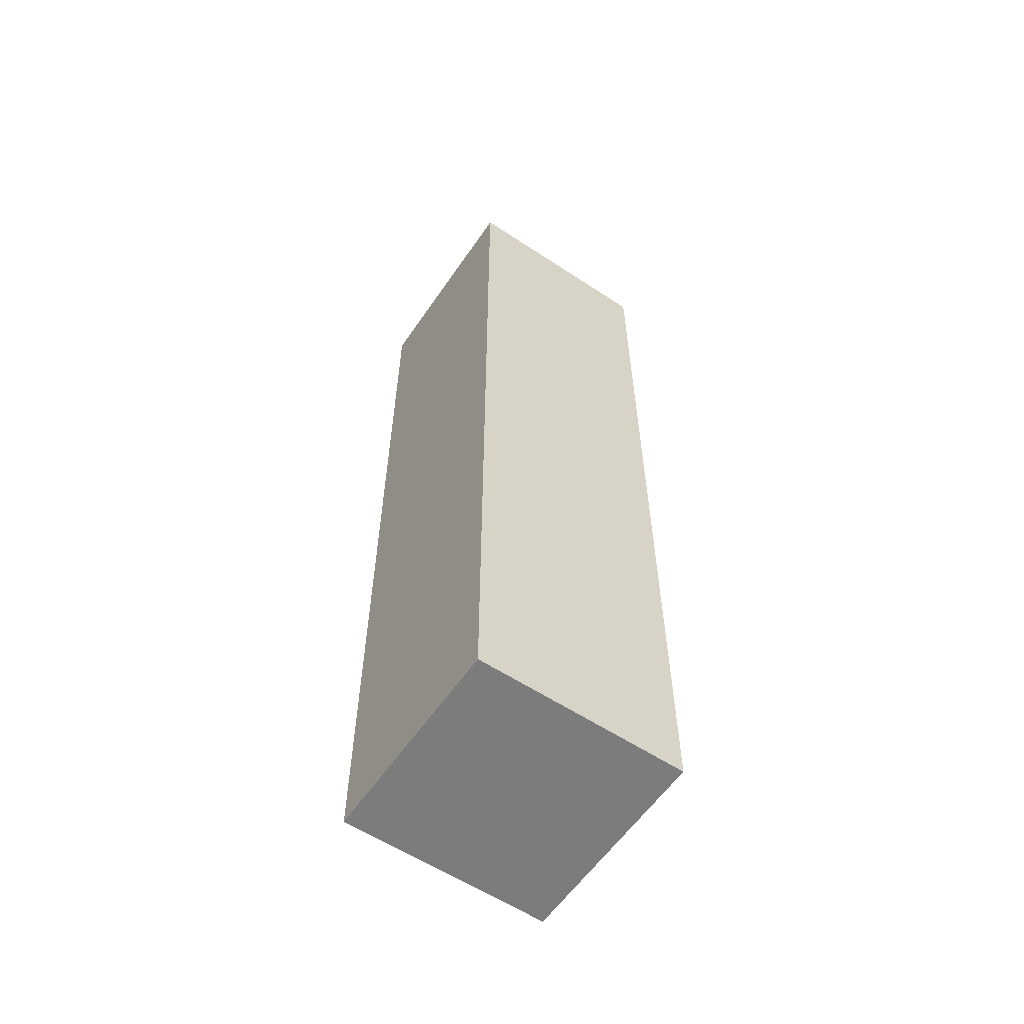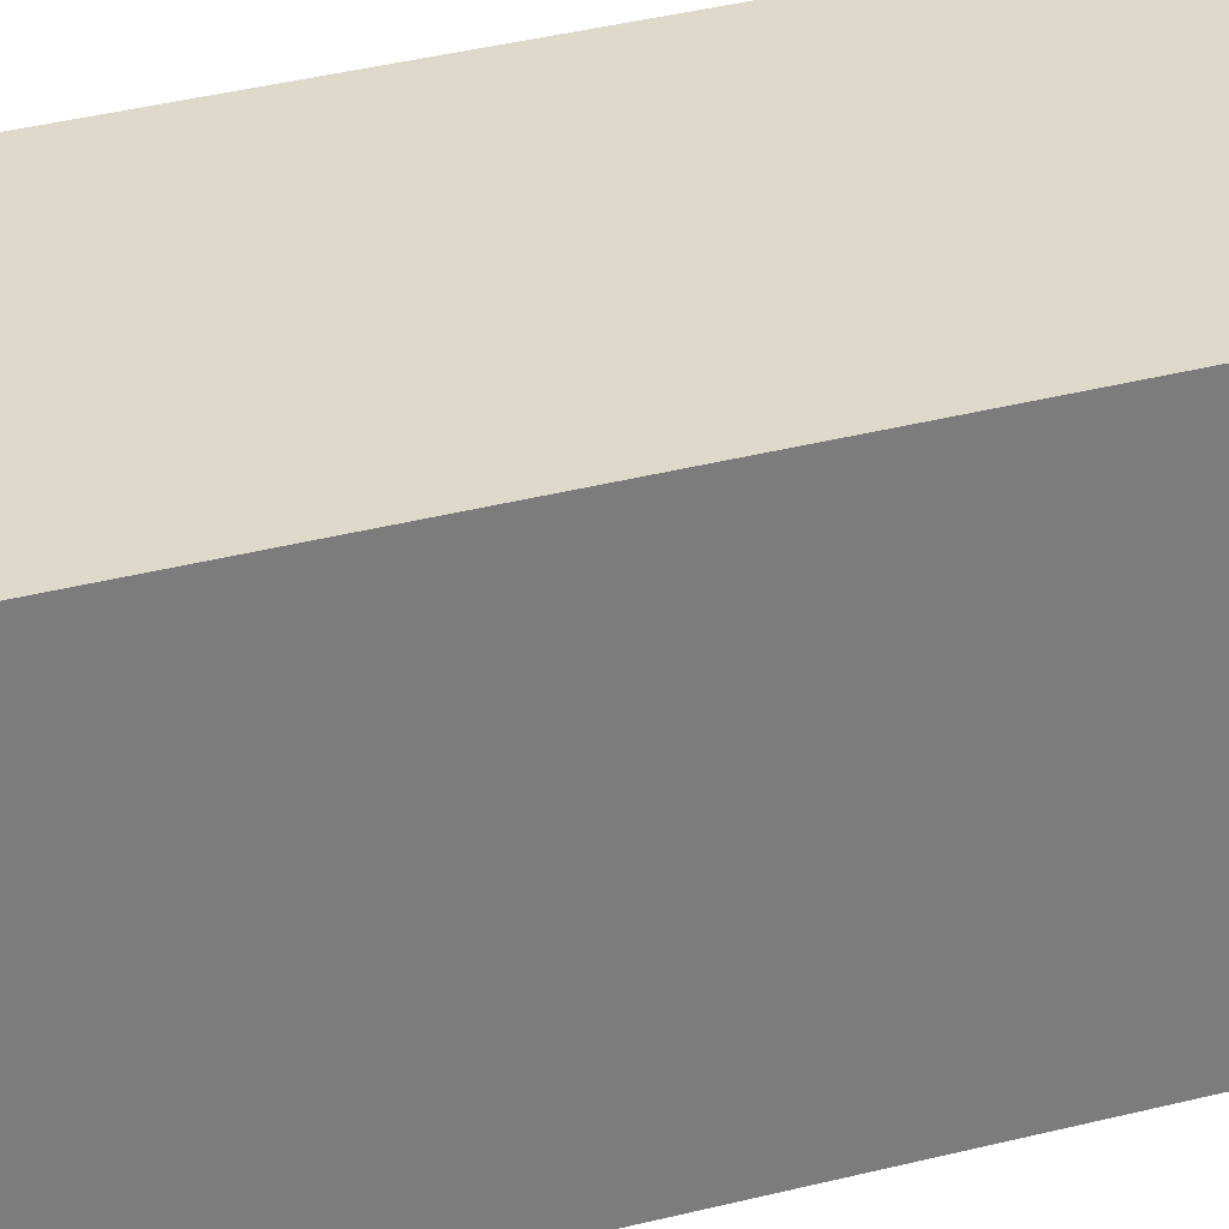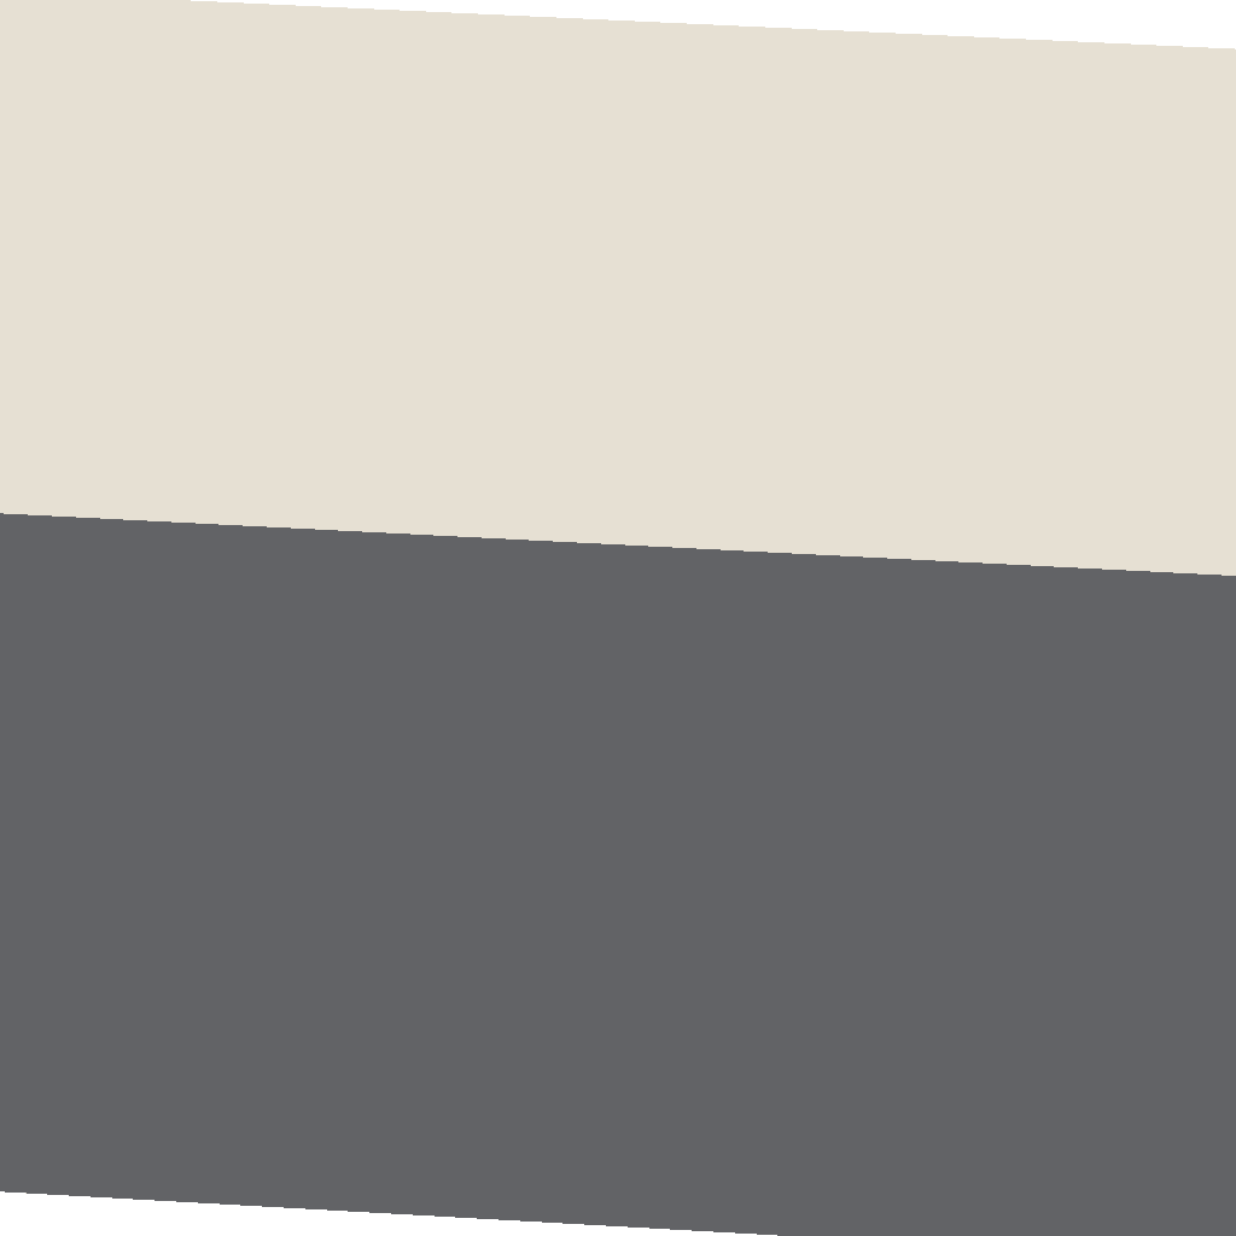
<metadata>
{"format":"obj","ext":"obj","renderer":"f3d","projection":"perspective","resolution":1024,"background":"white","views":[{"elev":-58.8,"azim":-124.2,"up":"+Y"},{"elev":31.8,"azim":69.3,"up":"+Z"},{"elev":38.5,"azim":-85.3,"up":"+Z"}]}
</metadata>
<code>
v -0.6 -2.7 -0.6
v -0.6 -2.7 -0.3
v -0.6 -2.7 0
v -0.6 -2.7 0.3
v -0.6 -2.7 0.6
v -0.6 -2.4 -0.6
v -0.6 -2.4 -0.3
v -0.6 -2.4 0
v -0.6 -2.4 0.3
v -0.6 -2.4 0.6
v -0.6 -2.1 -0.6
v -0.6 -2.1 -0.3
v -0.6 -2.1 0
v -0.6 -2.1 0.3
v -0.6 -2.1 0.6
v -0.6 -1.8 -0.6
v -0.6 -1.8 -0.3
v -0.6 -1.8 0
v -0.6 -1.8 0.3
v -0.6 -1.8 0.6
v -0.6 -1.5 -0.6
v -0.6 -1.5 -0.3
v -0.6 -1.5 0
v -0.6 -1.5 0.3
v -0.6 -1.5 0.6
v -0.6 -1.2 -0.6
v -0.6 -1.2 -0.3
v -0.6 -1.2 0
v -0.6 -1.2 0.3
v -0.6 -1.2 0.6
v -0.6 -0.9 -0.6
v -0.6 -0.9 -0.3
v -0.6 -0.9 0
v -0.6 -0.9 0.3
v -0.6 -0.9 0.6
v -0.6 -0.6 -0.6
v -0.6 -0.6 -0.3
v -0.6 -0.6 0
v -0.6 -0.6 0.3
v -0.6 -0.6 0.6
v -0.6 -0.3 -0.6
v -0.6 -0.3 -0.3
v -0.6 -0.3 0
v -0.6 -0.3 0.3
v -0.6 -0.3 0.6
v -0.6 0 -0.6
v -0.6 0 -0.3
v -0.6 0 0
v -0.6 0 0.3
v -0.6 0 0.6
v -0.6 0.3 -0.6
v -0.6 0.3 -0.3
v -0.6 0.3 0
v -0.6 0.3 0.3
v -0.6 0.3 0.6
v -0.6 0.6 -0.6
v -0.6 0.6 -0.3
v -0.6 0.6 0
v -0.6 0.6 0.3
v -0.6 0.6 0.6
v -0.6 0.9 -0.6
v -0.6 0.9 -0.3
v -0.6 0.9 0
v -0.6 0.9 0.3
v -0.6 0.9 0.6
v -0.6 1.2 -0.6
v -0.6 1.2 -0.3
v -0.6 1.2 0
v -0.6 1.2 0.3
v -0.6 1.2 0.6
v -0.6 1.5 -0.6
v -0.6 1.5 -0.3
v -0.6 1.5 0
v -0.6 1.5 0.3
v -0.6 1.5 0.6
v -0.6 1.8 -0.6
v -0.6 1.8 -0.3
v -0.6 1.8 0
v -0.6 1.8 0.3
v -0.6 1.8 0.6
v -0.6 2.1 -0.6
v -0.6 2.1 -0.3
v -0.6 2.1 0
v -0.6 2.1 0.3
v -0.6 2.1 0.6
v -0.6 2.4 -0.6
v -0.6 2.4 -0.3
v -0.6 2.4 0
v -0.6 2.4 0.3
v -0.6 2.4 0.6
v -0.6 2.7 -0.6
v -0.6 2.7 -0.3
v -0.6 2.7 0
v -0.6 2.7 0.3
v -0.6 2.7 0.6
v -0.3 -2.7 -0.6
v -0.3 -2.7 -0.3
v -0.3 -2.7 0
v -0.3 -2.7 0.3
v -0.3 -2.7 0.6
v -0.3 -2.4 -0.6
v -0.3 -2.4 -0.3
v -0.3 -2.4 0
v -0.3 -2.4 0.3
v -0.3 -2.4 0.6
v -0.3 -2.1 -0.6
v -0.3 -2.1 -0.3
v -0.3 -2.1 0
v -0.3 -2.1 0.3
v -0.3 -2.1 0.6
v -0.3 -1.8 -0.6
v -0.3 -1.8 -0.3
v -0.3 -1.8 0
v -0.3 -1.8 0.3
v -0.3 -1.8 0.6
v -0.3 -1.5 -0.6
v -0.3 -1.5 -0.3
v -0.3 -1.5 0
v -0.3 -1.5 0.3
v -0.3 -1.5 0.6
v -0.3 -1.2 -0.6
v -0.3 -1.2 -0.3
v -0.3 -1.2 0
v -0.3 -1.2 0.3
v -0.3 -1.2 0.6
v -0.3 -0.9 -0.6
v -0.3 -0.9 -0.3
v -0.3 -0.9 0
v -0.3 -0.9 0.3
v -0.3 -0.9 0.6
v -0.3 -0.6 -0.6
v -0.3 -0.6 -0.3
v -0.3 -0.6 0
v -0.3 -0.6 0.3
v -0.3 -0.6 0.6
v -0.3 -0.3 -0.6
v -0.3 -0.3 -0.3
v -0.3 -0.3 0
v -0.3 -0.3 0.3
v -0.3 -0.3 0.6
v -0.3 0 -0.6
v -0.3 0 -0.3
v -0.3 0 0
v -0.3 0 0.3
v -0.3 0 0.6
v -0.3 0.3 -0.6
v -0.3 0.3 -0.3
v -0.3 0.3 0
v -0.3 0.3 0.3
v -0.3 0.3 0.6
v -0.3 0.6 -0.6
v -0.3 0.6 -0.3
v -0.3 0.6 0
v -0.3 0.6 0.3
v -0.3 0.6 0.6
v -0.3 0.9 -0.6
v -0.3 0.9 -0.3
v -0.3 0.9 0
v -0.3 0.9 0.3
v -0.3 0.9 0.6
v -0.3 1.2 -0.6
v -0.3 1.2 -0.3
v -0.3 1.2 0
v -0.3 1.2 0.3
v -0.3 1.2 0.6
v -0.3 1.5 -0.6
v -0.3 1.5 -0.3
v -0.3 1.5 0
v -0.3 1.5 0.3
v -0.3 1.5 0.6
v -0.3 1.8 -0.6
v -0.3 1.8 -0.3
v -0.3 1.8 0
v -0.3 1.8 0.3
v -0.3 1.8 0.6
v -0.3 2.1 -0.6
v -0.3 2.1 -0.3
v -0.3 2.1 0
v -0.3 2.1 0.3
v -0.3 2.1 0.6
v -0.3 2.4 -0.6
v -0.3 2.4 -0.3
v -0.3 2.4 0
v -0.3 2.4 0.3
v -0.3 2.4 0.6
v -0.3 2.7 -0.6
v -0.3 2.7 -0.3
v -0.3 2.7 0
v -0.3 2.7 0.3
v -0.3 2.7 0.6
v 0 -2.7 -0.6
v 0 -2.7 -0.3
v 0 -2.7 0
v 0 -2.7 0.3
v 0 -2.7 0.6
v 0 -2.4 -0.6
v 0 -2.4 -0.3
v 0 -2.4 0
v 0 -2.4 0.3
v 0 -2.4 0.6
v 0 -2.1 -0.6
v 0 -2.1 -0.3
v 0 -2.1 0
v 0 -2.1 0.3
v 0 -2.1 0.6
v 0 -1.8 -0.6
v 0 -1.8 -0.3
v 0 -1.8 0
v 0 -1.8 0.3
v 0 -1.8 0.6
v 0 -1.5 -0.6
v 0 -1.5 -0.3
v 0 -1.5 0
v 0 -1.5 0.3
v 0 -1.5 0.6
v 0 -1.2 -0.6
v 0 -1.2 -0.3
v 0 -1.2 0
v 0 -1.2 0.3
v 0 -1.2 0.6
v 0 -0.9 -0.6
v 0 -0.9 -0.3
v 0 -0.9 0
v 0 -0.9 0.3
v 0 -0.9 0.6
v 0 -0.6 -0.6
v 0 -0.6 -0.3
v 0 -0.6 0
v 0 -0.6 0.3
v 0 -0.6 0.6
v 0 -0.3 -0.6
v 0 -0.3 -0.3
v 0 -0.3 0
v 0 -0.3 0.3
v 0 -0.3 0.6
v 0 0 -0.6
v 0 0 -0.3
v 0 0 0
v 0 0 0.3
v 0 0 0.6
v 0 0.3 -0.6
v 0 0.3 -0.3
v 0 0.3 0
v 0 0.3 0.3
v 0 0.3 0.6
v 0 0.6 -0.6
v 0 0.6 -0.3
v 0 0.6 0
v 0 0.6 0.3
v 0 0.6 0.6
v 0 0.9 -0.6
v 0 0.9 -0.3
v 0 0.9 0
v 0 0.9 0.3
v 0 0.9 0.6
v 0 1.2 -0.6
v 0 1.2 -0.3
v 0 1.2 0
v 0 1.2 0.3
v 0 1.2 0.6
v 0 1.5 -0.6
v 0 1.5 -0.3
v 0 1.5 0
v 0 1.5 0.3
v 0 1.5 0.6
v 0 1.8 -0.6
v 0 1.8 -0.3
v 0 1.8 0
v 0 1.8 0.3
v 0 1.8 0.6
v 0 2.1 -0.6
v 0 2.1 -0.3
v 0 2.1 0
v 0 2.1 0.3
v 0 2.1 0.6
v 0 2.4 -0.6
v 0 2.4 -0.3
v 0 2.4 0
v 0 2.4 0.3
v 0 2.4 0.6
v 0 2.7 -0.6
v 0 2.7 -0.3
v 0 2.7 0
v 0 2.7 0.3
v 0 2.7 0.6
v 0.3 -2.7 -0.6
v 0.3 -2.7 -0.3
v 0.3 -2.7 0
v 0.3 -2.7 0.3
v 0.3 -2.7 0.6
v 0.3 -2.4 -0.6
v 0.3 -2.4 -0.3
v 0.3 -2.4 0
v 0.3 -2.4 0.3
v 0.3 -2.4 0.6
v 0.3 -2.1 -0.6
v 0.3 -2.1 -0.3
v 0.3 -2.1 0
v 0.3 -2.1 0.3
v 0.3 -2.1 0.6
v 0.3 -1.8 -0.6
v 0.3 -1.8 -0.3
v 0.3 -1.8 0
v 0.3 -1.8 0.3
v 0.3 -1.8 0.6
v 0.3 -1.5 -0.6
v 0.3 -1.5 -0.3
v 0.3 -1.5 0
v 0.3 -1.5 0.3
v 0.3 -1.5 0.6
v 0.3 -1.2 -0.6
v 0.3 -1.2 -0.3
v 0.3 -1.2 0
v 0.3 -1.2 0.3
v 0.3 -1.2 0.6
v 0.3 -0.9 -0.6
v 0.3 -0.9 -0.3
v 0.3 -0.9 0
v 0.3 -0.9 0.3
v 0.3 -0.9 0.6
v 0.3 -0.6 -0.6
v 0.3 -0.6 -0.3
v 0.3 -0.6 0
v 0.3 -0.6 0.3
v 0.3 -0.6 0.6
v 0.3 -0.3 -0.6
v 0.3 -0.3 -0.3
v 0.3 -0.3 0
v 0.3 -0.3 0.3
v 0.3 -0.3 0.6
v 0.3 0 -0.6
v 0.3 0 -0.3
v 0.3 0 0
v 0.3 0 0.3
v 0.3 0 0.6
v 0.3 0.3 -0.6
v 0.3 0.3 -0.3
v 0.3 0.3 0
v 0.3 0.3 0.3
v 0.3 0.3 0.6
v 0.3 0.6 -0.6
v 0.3 0.6 -0.3
v 0.3 0.6 0
v 0.3 0.6 0.3
v 0.3 0.6 0.6
v 0.3 0.9 -0.6
v 0.3 0.9 -0.3
v 0.3 0.9 0
v 0.3 0.9 0.3
v 0.3 0.9 0.6
v 0.3 1.2 -0.6
v 0.3 1.2 -0.3
v 0.3 1.2 0
v 0.3 1.2 0.3
v 0.3 1.2 0.6
v 0.3 1.5 -0.6
v 0.3 1.5 -0.3
v 0.3 1.5 0
v 0.3 1.5 0.3
v 0.3 1.5 0.6
v 0.3 1.8 -0.6
v 0.3 1.8 -0.3
v 0.3 1.8 0
v 0.3 1.8 0.3
v 0.3 1.8 0.6
v 0.3 2.1 -0.6
v 0.3 2.1 -0.3
v 0.3 2.1 0
v 0.3 2.1 0.3
v 0.3 2.1 0.6
v 0.3 2.4 -0.6
v 0.3 2.4 -0.3
v 0.3 2.4 0
v 0.3 2.4 0.3
v 0.3 2.4 0.6
v 0.3 2.7 -0.6
v 0.3 2.7 -0.3
v 0.3 2.7 0
v 0.3 2.7 0.3
v 0.3 2.7 0.6
v 0.6 -2.7 -0.6
v 0.6 -2.7 -0.3
v 0.6 -2.7 0
v 0.6 -2.7 0.3
v 0.6 -2.7 0.6
v 0.6 -2.4 -0.6
v 0.6 -2.4 -0.3
v 0.6 -2.4 0
v 0.6 -2.4 0.3
v 0.6 -2.4 0.6
v 0.6 -2.1 -0.6
v 0.6 -2.1 -0.3
v 0.6 -2.1 0
v 0.6 -2.1 0.3
v 0.6 -2.1 0.6
v 0.6 -1.8 -0.6
v 0.6 -1.8 -0.3
v 0.6 -1.8 0
v 0.6 -1.8 0.3
v 0.6 -1.8 0.6
v 0.6 -1.5 -0.6
v 0.6 -1.5 -0.3
v 0.6 -1.5 0
v 0.6 -1.5 0.3
v 0.6 -1.5 0.6
v 0.6 -1.2 -0.6
v 0.6 -1.2 -0.3
v 0.6 -1.2 0
v 0.6 -1.2 0.3
v 0.6 -1.2 0.6
v 0.6 -0.9 -0.6
v 0.6 -0.9 -0.3
v 0.6 -0.9 0
v 0.6 -0.9 0.3
v 0.6 -0.9 0.6
v 0.6 -0.6 -0.6
v 0.6 -0.6 -0.3
v 0.6 -0.6 0
v 0.6 -0.6 0.3
v 0.6 -0.6 0.6
v 0.6 -0.3 -0.6
v 0.6 -0.3 -0.3
v 0.6 -0.3 0
v 0.6 -0.3 0.3
v 0.6 -0.3 0.6
v 0.6 0 -0.6
v 0.6 0 -0.3
v 0.6 0 0
v 0.6 0 0.3
v 0.6 0 0.6
v 0.6 0.3 -0.6
v 0.6 0.3 -0.3
v 0.6 0.3 0
v 0.6 0.3 0.3
v 0.6 0.3 0.6
v 0.6 0.6 -0.6
v 0.6 0.6 -0.3
v 0.6 0.6 0
v 0.6 0.6 0.3
v 0.6 0.6 0.6
v 0.6 0.9 -0.6
v 0.6 0.9 -0.3
v 0.6 0.9 0
v 0.6 0.9 0.3
v 0.6 0.9 0.6
v 0.6 1.2 -0.6
v 0.6 1.2 -0.3
v 0.6 1.2 0
v 0.6 1.2 0.3
v 0.6 1.2 0.6
v 0.6 1.5 -0.6
v 0.6 1.5 -0.3
v 0.6 1.5 0
v 0.6 1.5 0.3
v 0.6 1.5 0.6
v 0.6 1.8 -0.6
v 0.6 1.8 -0.3
v 0.6 1.8 0
v 0.6 1.8 0.3
v 0.6 1.8 0.6
v 0.6 2.1 -0.6
v 0.6 2.1 -0.3
v 0.6 2.1 0
v 0.6 2.1 0.3
v 0.6 2.1 0.6
v 0.6 2.4 -0.6
v 0.6 2.4 -0.3
v 0.6 2.4 0
v 0.6 2.4 0.3
v 0.6 2.4 0.6
v 0.6 2.7 -0.6
v 0.6 2.7 -0.3
v 0.6 2.7 0
v 0.6 2.7 0.3
v 0.6 2.7 0.6
g Default
f 1 2 7 6
f 1 96 97 2
f 1 6 101 96
f 2 3 8 7
f 2 97 98 3
f 3 4 9 8
f 3 98 99 4
f 4 5 10 9
f 4 99 100 5
f 5 100 105 10
f 6 7 12 11
f 6 11 106 101
f 7 8 13 12
f 8 9 14 13
f 9 10 15 14
f 10 105 110 15
f 11 12 17 16
f 11 16 111 106
f 12 13 18 17
f 13 14 19 18
f 14 15 20 19
f 15 110 115 20
f 16 17 22 21
f 16 21 116 111
f 17 18 23 22
f 18 19 24 23
f 19 20 25 24
f 20 115 120 25
f 21 22 27 26
f 21 26 121 116
f 22 23 28 27
f 23 24 29 28
f 24 25 30 29
f 25 120 125 30
f 26 27 32 31
f 26 31 126 121
f 27 28 33 32
f 28 29 34 33
f 29 30 35 34
f 30 125 130 35
f 31 32 37 36
f 31 36 131 126
f 32 33 38 37
f 33 34 39 38
f 34 35 40 39
f 35 130 135 40
f 36 37 42 41
f 36 41 136 131
f 37 38 43 42
f 38 39 44 43
f 39 40 45 44
f 40 135 140 45
f 41 42 47 46
f 41 46 141 136
f 42 43 48 47
f 43 44 49 48
f 44 45 50 49
f 45 140 145 50
f 46 47 52 51
f 46 51 146 141
f 47 48 53 52
f 48 49 54 53
f 49 50 55 54
f 50 145 150 55
f 51 52 57 56
f 51 56 151 146
f 52 53 58 57
f 53 54 59 58
f 54 55 60 59
f 55 150 155 60
f 56 57 62 61
f 56 61 156 151
f 57 58 63 62
f 58 59 64 63
f 59 60 65 64
f 60 155 160 65
f 61 62 67 66
f 61 66 161 156
f 62 63 68 67
f 63 64 69 68
f 64 65 70 69
f 65 160 165 70
f 66 67 72 71
f 66 71 166 161
f 67 68 73 72
f 68 69 74 73
f 69 70 75 74
f 70 165 170 75
f 71 72 77 76
f 71 76 171 166
f 72 73 78 77
f 73 74 79 78
f 74 75 80 79
f 75 170 175 80
f 76 77 82 81
f 76 81 176 171
f 77 78 83 82
f 78 79 84 83
f 79 80 85 84
f 80 175 180 85
f 81 82 87 86
f 81 86 181 176
f 82 83 88 87
f 83 84 89 88
f 84 85 90 89
f 85 180 185 90
f 86 87 92 91
f 86 91 186 181
f 87 88 93 92
f 88 89 94 93
f 89 90 95 94
f 90 185 190 95
f 91 92 187 186
f 92 93 188 187
f 93 94 189 188
f 94 95 190 189
f 96 191 192 97
f 96 101 196 191
f 97 192 193 98
f 98 193 194 99
f 99 194 195 100
f 100 195 200 105
f 101 106 201 196
f 105 200 205 110
f 106 111 206 201
f 110 205 210 115
f 111 116 211 206
f 115 210 215 120
f 116 121 216 211
f 120 215 220 125
f 121 126 221 216
f 125 220 225 130
f 126 131 226 221
f 130 225 230 135
f 131 136 231 226
f 135 230 235 140
f 136 141 236 231
f 140 235 240 145
f 141 146 241 236
f 145 240 245 150
f 146 151 246 241
f 150 245 250 155
f 151 156 251 246
f 155 250 255 160
f 156 161 256 251
f 160 255 260 165
f 161 166 261 256
f 165 260 265 170
f 166 171 266 261
f 170 265 270 175
f 171 176 271 266
f 175 270 275 180
f 176 181 276 271
f 180 275 280 185
f 181 186 281 276
f 185 280 285 190
f 186 187 282 281
f 187 188 283 282
f 188 189 284 283
f 189 190 285 284
f 191 286 287 192
f 191 196 291 286
f 192 287 288 193
f 193 288 289 194
f 194 289 290 195
f 195 290 295 200
f 196 201 296 291
f 200 295 300 205
f 201 206 301 296
f 205 300 305 210
f 206 211 306 301
f 210 305 310 215
f 211 216 311 306
f 215 310 315 220
f 216 221 316 311
f 220 315 320 225
f 221 226 321 316
f 225 320 325 230
f 226 231 326 321
f 230 325 330 235
f 231 236 331 326
f 235 330 335 240
f 236 241 336 331
f 240 335 340 245
f 241 246 341 336
f 245 340 345 250
f 246 251 346 341
f 250 345 350 255
f 251 256 351 346
f 255 350 355 260
f 256 261 356 351
f 260 355 360 265
f 261 266 361 356
f 265 360 365 270
f 266 271 366 361
f 270 365 370 275
f 271 276 371 366
f 275 370 375 280
f 276 281 376 371
f 280 375 380 285
f 281 282 377 376
f 282 283 378 377
f 283 284 379 378
f 284 285 380 379
f 286 381 382 287
f 286 291 386 381
f 287 382 383 288
f 288 383 384 289
f 289 384 385 290
f 290 385 390 295
f 291 296 391 386
f 295 390 395 300
f 296 301 396 391
f 300 395 400 305
f 301 306 401 396
f 305 400 405 310
f 306 311 406 401
f 310 405 410 315
f 311 316 411 406
f 315 410 415 320
f 316 321 416 411
f 320 415 420 325
f 321 326 421 416
f 325 420 425 330
f 326 331 426 421
f 330 425 430 335
f 331 336 431 426
f 335 430 435 340
f 336 341 436 431
f 340 435 440 345
f 341 346 441 436
f 345 440 445 350
f 346 351 446 441
f 350 445 450 355
f 351 356 451 446
f 355 450 455 360
f 356 361 456 451
f 360 455 460 365
f 361 366 461 456
f 365 460 465 370
f 366 371 466 461
f 370 465 470 375
f 371 376 471 466
f 375 470 475 380
f 376 377 472 471
f 377 378 473 472
f 378 379 474 473
f 379 380 475 474
f 381 386 387 382
f 382 387 388 383
f 383 388 389 384
f 384 389 390 385
f 386 391 392 387
f 387 392 393 388
f 388 393 394 389
f 389 394 395 390
f 391 396 397 392
f 392 397 398 393
f 393 398 399 394
f 394 399 400 395
f 396 401 402 397
f 397 402 403 398
f 398 403 404 399
f 399 404 405 400
f 401 406 407 402
f 402 407 408 403
f 403 408 409 404
f 404 409 410 405
f 406 411 412 407
f 407 412 413 408
f 408 413 414 409
f 409 414 415 410
f 411 416 417 412
f 412 417 418 413
f 413 418 419 414
f 414 419 420 415
f 416 421 422 417
f 417 422 423 418
f 418 423 424 419
f 419 424 425 420
f 421 426 427 422
f 422 427 428 423
f 423 428 429 424
f 424 429 430 425
f 426 431 432 427
f 427 432 433 428
f 428 433 434 429
f 429 434 435 430
f 431 436 437 432
f 432 437 438 433
f 433 438 439 434
f 434 439 440 435
f 436 441 442 437
f 437 442 443 438
f 438 443 444 439
f 439 444 445 440
f 441 446 447 442
f 442 447 448 443
f 443 448 449 444
f 444 449 450 445
f 446 451 452 447
f 447 452 453 448
f 448 453 454 449
f 449 454 455 450
f 451 456 457 452
f 452 457 458 453
f 453 458 459 454
f 454 459 460 455
f 456 461 462 457
f 457 462 463 458
f 458 463 464 459
f 459 464 465 460
f 461 466 467 462
f 462 467 468 463
f 463 468 469 464
f 464 469 470 465
f 466 471 472 467
f 467 472 473 468
f 468 473 474 469
f 469 474 475 470

</code>
